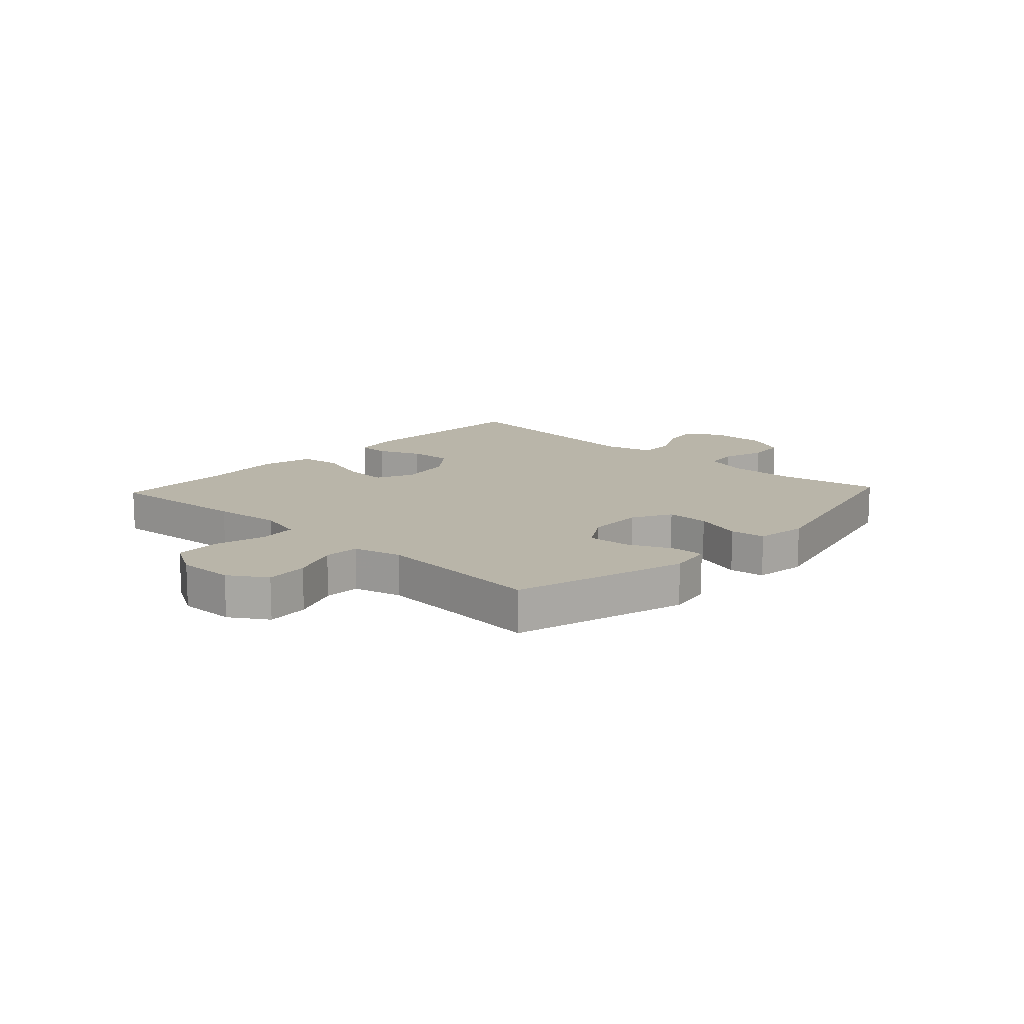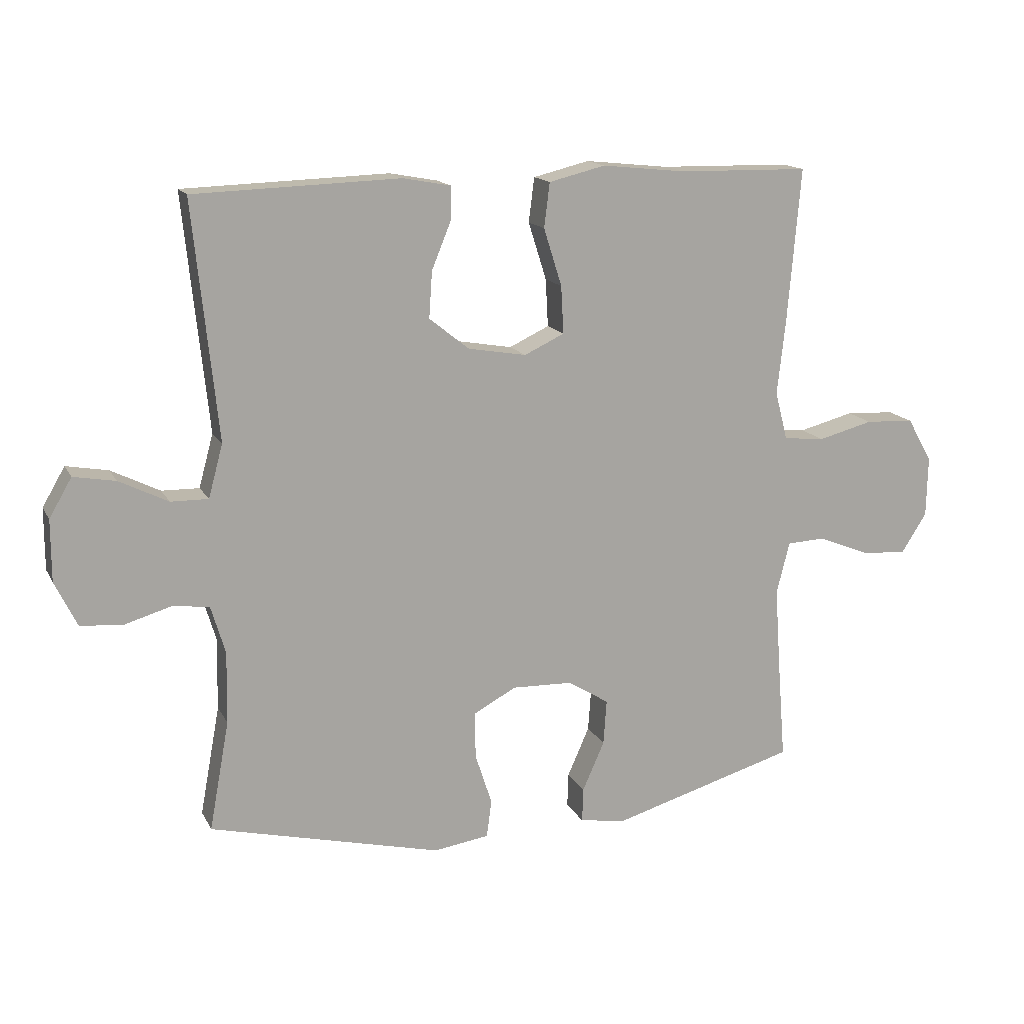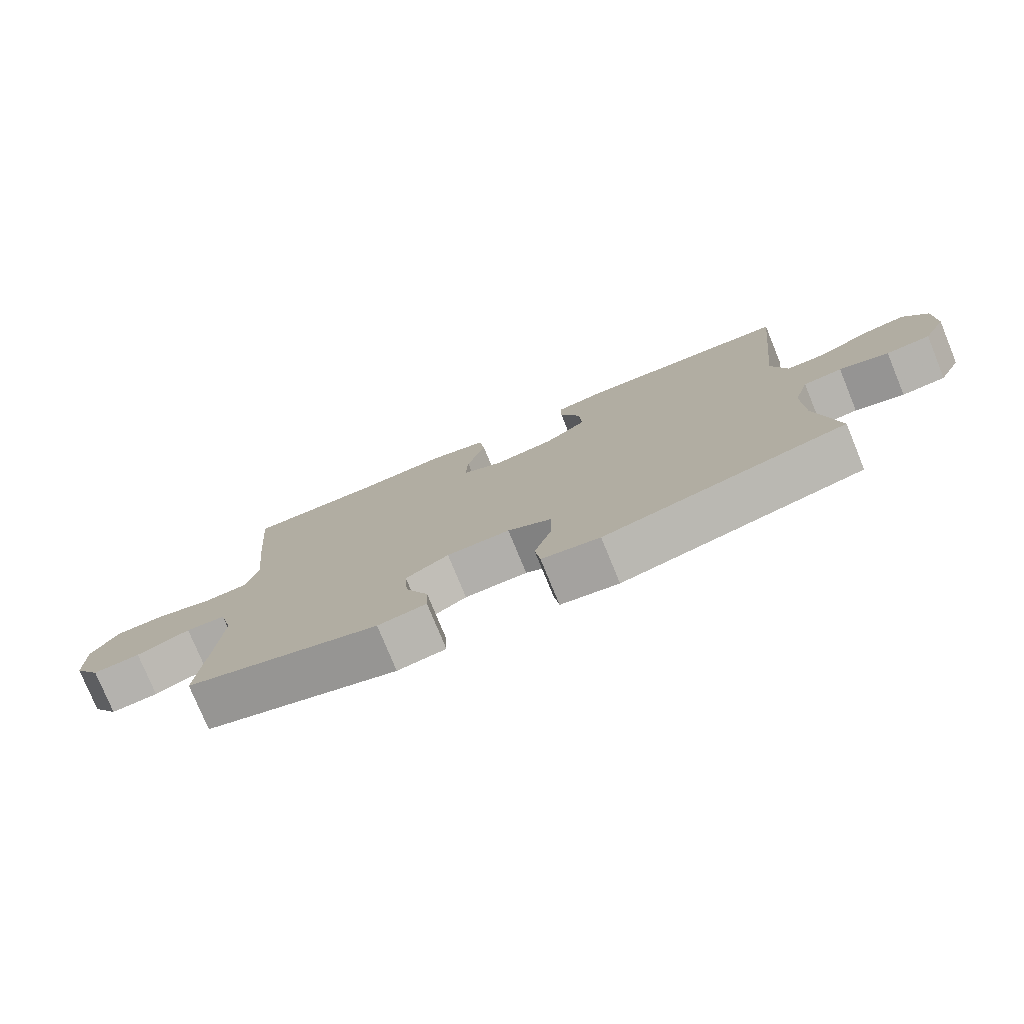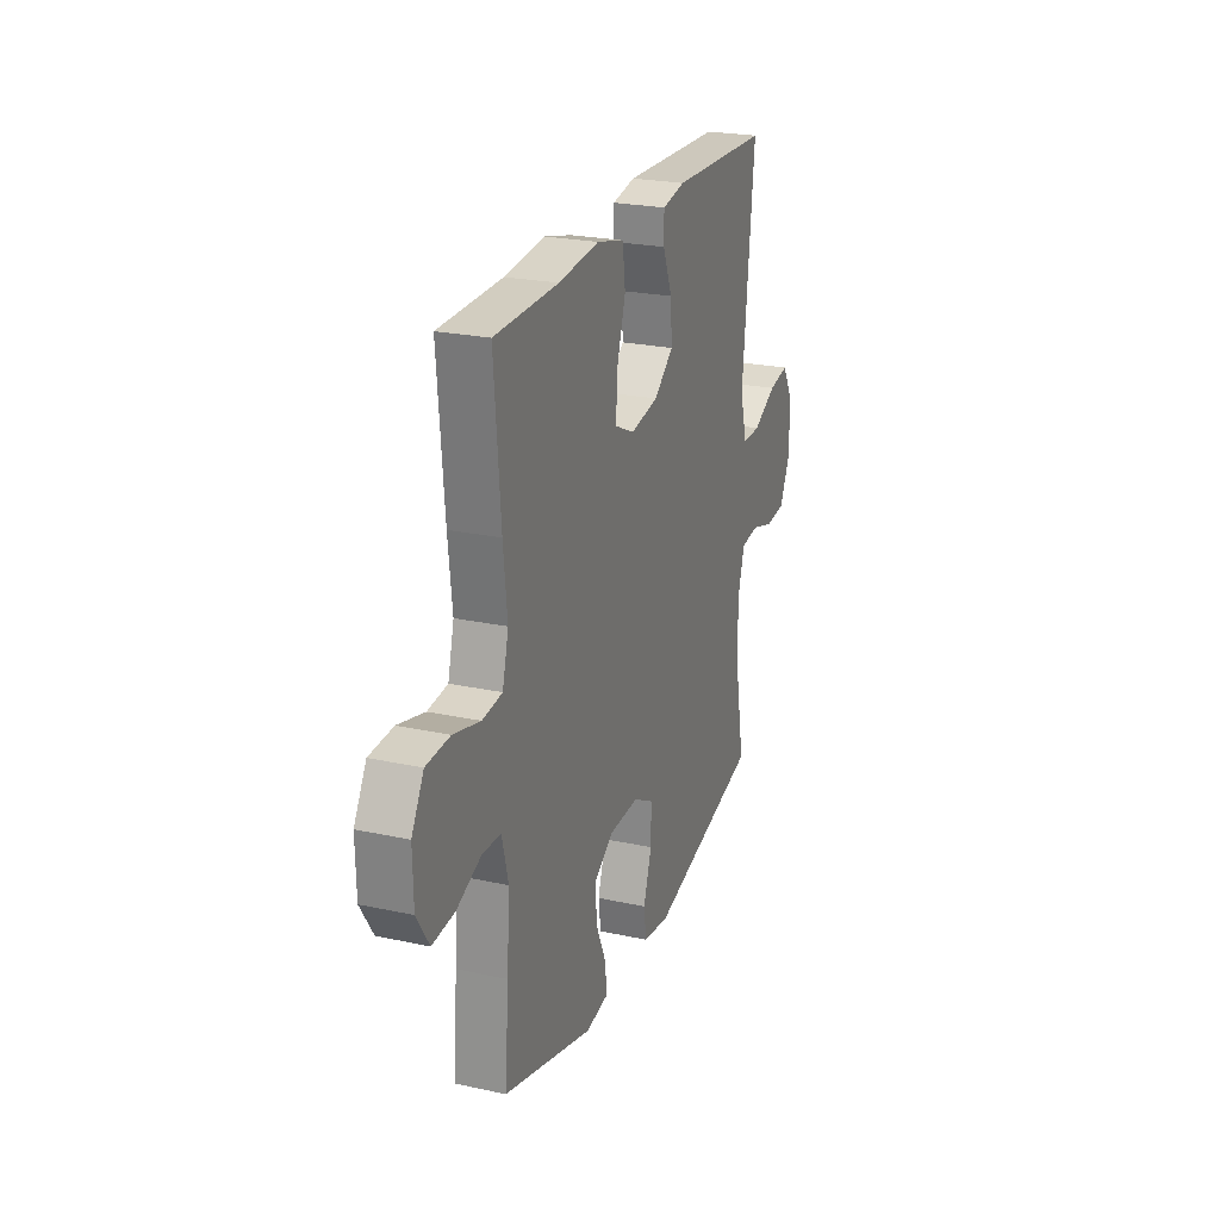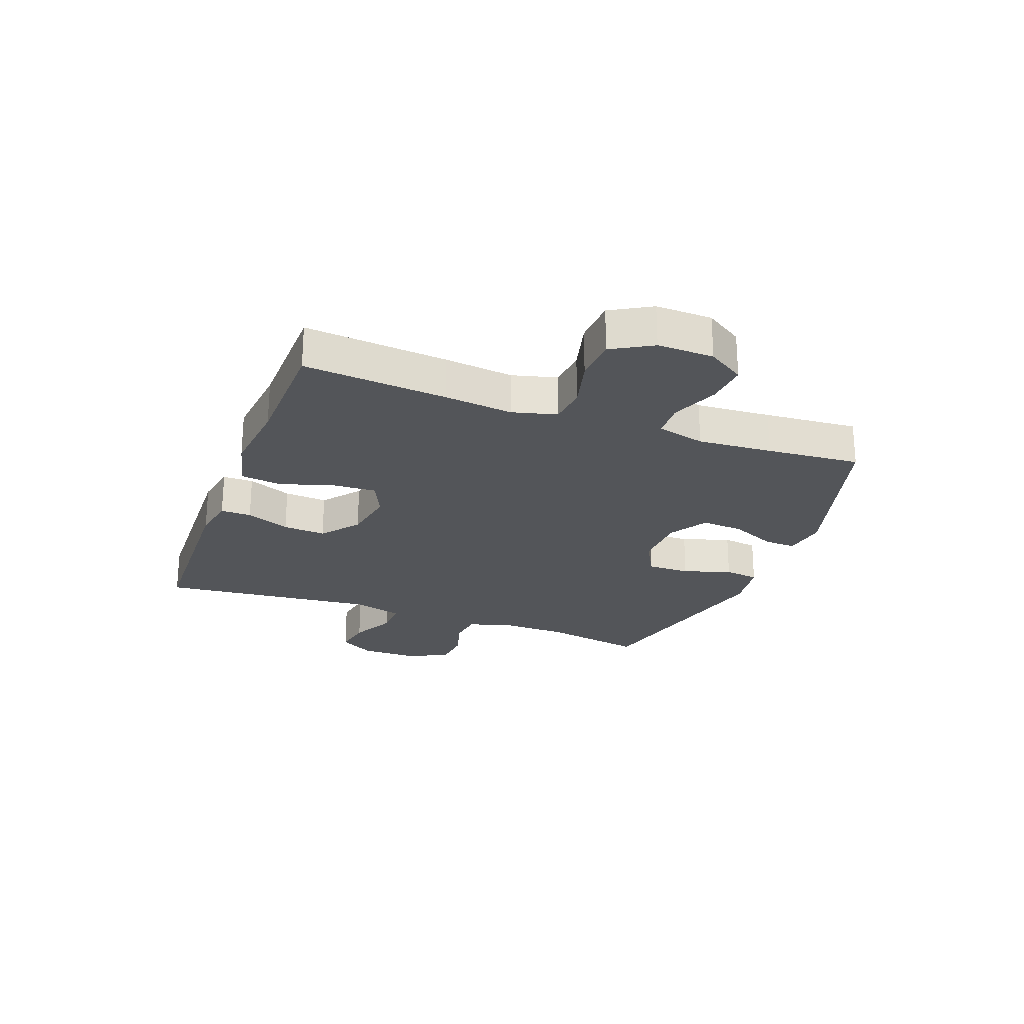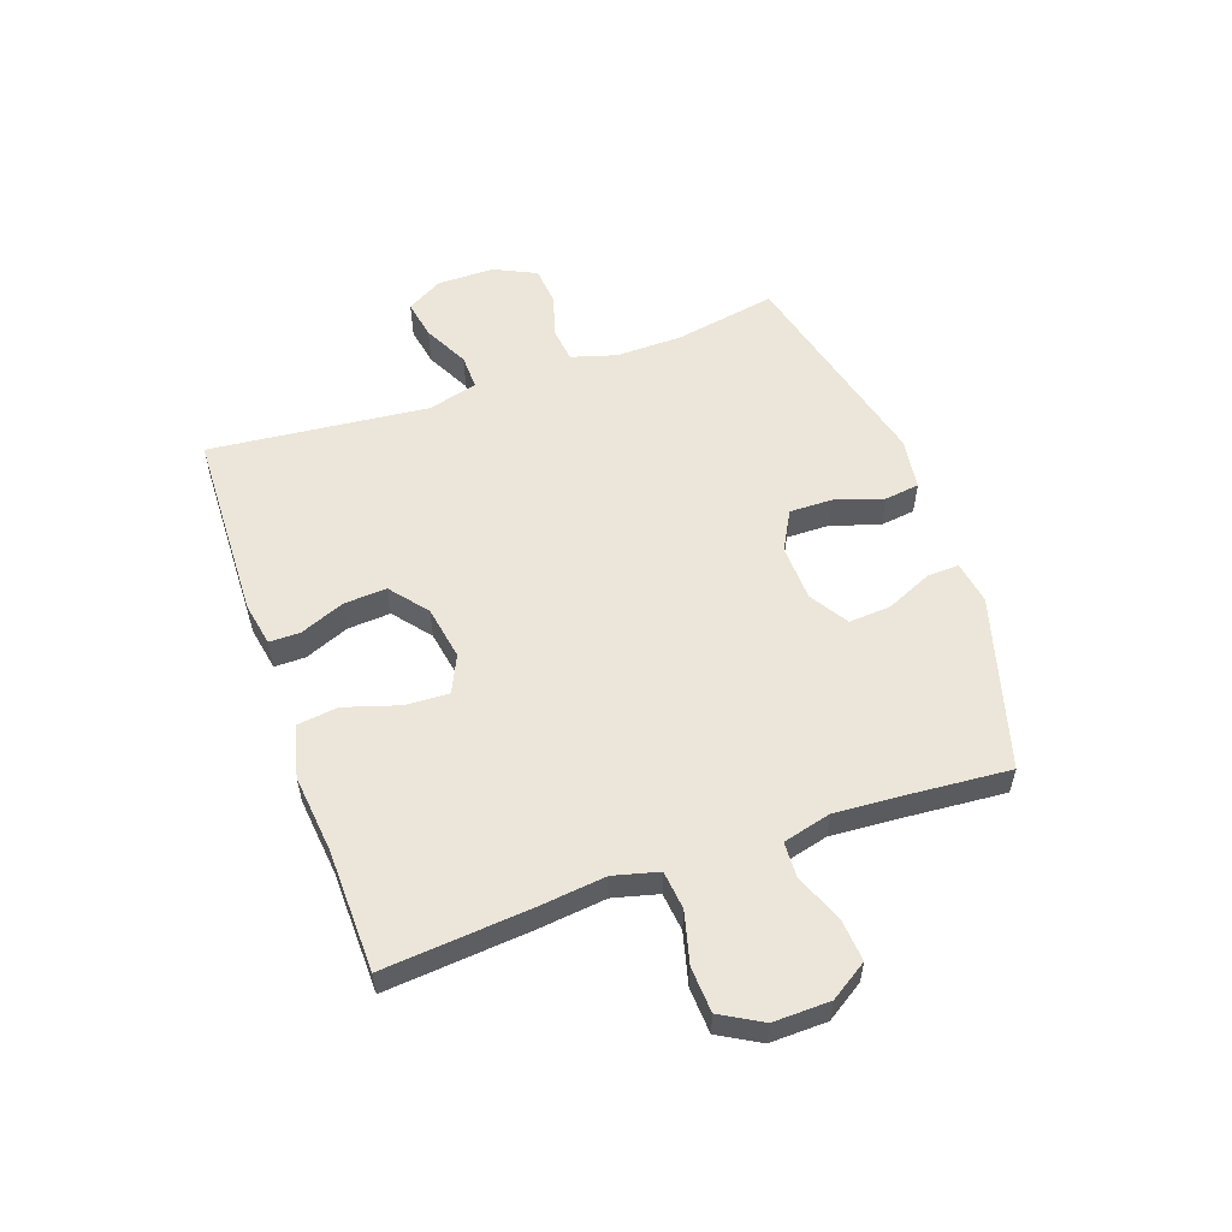
<metadata>
{"format":"obj","ext":"obj","renderer":"f3d","projection":"perspective","resolution":1024,"background":"white","views":[{"elev":13.4,"azim":133.0,"up":"+Y"},{"elev":15.1,"azim":-19.5,"up":"+Z"},{"elev":-77.5,"azim":-157.7,"up":"+Z"},{"elev":23.8,"azim":109.9,"up":"+Z"},{"elev":-24.3,"azim":69.5,"up":"+Y"},{"elev":55.6,"azim":70.5,"up":"+Y"}]}
</metadata>
<code>
v -0.5 0.07 -0.5
v -0.468 0.07 -0.325
v -0.466 0.07 -0.21
v -0.489 0.07 -0.133
v -0.548 0.07 -0.126
v -0.623 0.07 -0.148
v -0.69 0.07 -0.142
v -0.725 0.07 -0.07
v -0.725 0.07 0.028
v -0.689 0.07 0.09
v -0.622 0.07 0.078
v -0.544 0.07 0.039
v -0.484 0.07 0.038
v -0.461 0.07 0.123
v -0.5 0.07 0.5
v -0.171 0.07 0.511
v -0.095 0.07 0.497
v -0.095 0.07 0.444
v -0.126 0.07 0.368
v -0.131 0.07 0.294
v -0.067 0.07 0.243
v 0.026 0.07 0.227
v 0.09 0.07 0.257
v 0.086 0.07 0.333
v 0.057 0.07 0.425
v 0.066 0.07 0.496
v 0.156 0.07 0.518
v 0.29 0.07 0.504
v 0.5 0.07 0.5
v 0.479 0.07 0.252
v 0.466 0.07 0.134
v 0.486 0.07 0.057
v 0.552 0.07 0.05
v 0.64 0.07 0.073
v 0.718 0.07 0.069
v 0.758 0.07 -0.001
v 0.756 0.07 -0.098
v 0.715 0.07 -0.162
v 0.642 0.07 -0.156
v 0.56 0.07 -0.123
v 0.499 0.07 -0.126
v 0.478 0.07 -0.209
v 0.487 0.07 -0.338
v 0.5 0.07 -0.5
v 0.203 0.07 -0.586
v 0.129 0.07 -0.574
v 0.131 0.07 -0.519
v 0.166 0.07 -0.44
v 0.171 0.07 -0.368
v 0.105 0.07 -0.327
v 0.008 0.07 -0.324
v -0.06 0.07 -0.361
v -0.059 0.07 -0.435
v -0.032 0.07 -0.518
v -0.04 0.07 -0.578
v -0.129 0.07 -0.591
v -0.5 0 -0.5
v -0.468 0 -0.325
v -0.466 0 -0.21
v -0.489 0 -0.133
v -0.548 0 -0.126
v -0.623 0 -0.148
v -0.69 0 -0.142
v -0.725 0 -0.07
v -0.725 0 0.028
v -0.689 0 0.09
v -0.622 0 0.078
v -0.544 0 0.039
v -0.484 0 0.038
v -0.461 0 0.123
v -0.5 0 0.5
v -0.171 0 0.511
v -0.095 0 0.497
v -0.095 0 0.444
v -0.126 0 0.368
v -0.131 0 0.294
v -0.067 0 0.243
v 0.026 0 0.227
v 0.09 0 0.257
v 0.086 0 0.333
v 0.057 0 0.425
v 0.066 0 0.496
v 0.156 0 0.518
v 0.29 0 0.504
v 0.5 0 0.5
v 0.479 0 0.252
v 0.466 0 0.134
v 0.486 0 0.057
v 0.552 0 0.05
v 0.64 0 0.073
v 0.718 0 0.069
v 0.758 0 -0.001
v 0.756 0 -0.098
v 0.715 0 -0.162
v 0.642 0 -0.156
v 0.56 0 -0.123
v 0.499 0 -0.126
v 0.478 0 -0.209
v 0.487 0 -0.338
v 0.5 0 -0.5
v 0.203 0 -0.586
v 0.129 0 -0.574
v 0.131 0 -0.519
v 0.166 0 -0.44
v 0.171 0 -0.368
v 0.105 0 -0.327
v 0.008 0 -0.324
v -0.06 0 -0.361
v -0.059 0 -0.435
v -0.032 0 -0.518
v -0.04 0 -0.578
v -0.129 0 -0.591
f 53 54 55 56
f 52 53 56 1
f 51 52 1 2
f 45 46 47 48
f 43 44 45 48
f 42 43 48 49
f 41 42 49 50
f 37 38 39 40
f 37 40 41
f 36 37 41
f 33 34 35 36
f 32 33 36 41
f 31 32 41 50
f 28 29 30 31
f 24 25 26 27
f 23 24 27 28
f 16 17 18 19
f 14 15 16 19
f 13 14 19 20
f 9 10 11 12
f 9 12 13
f 8 9 13
f 5 6 7 8
f 4 5 8 13
f 3 4 13 20
f 51 2 3 20
f 23 28 31 50
f 22 23 50 51
f 21 22 51
f 20 21 51
f 112 111 110 109
f 57 112 109 108
f 58 57 108 107
f 104 103 102 101
f 104 101 100 99
f 105 104 99 98
f 106 105 98 97
f 96 95 94 93
f 97 96 93
f 97 93 92
f 92 91 90 89
f 97 92 89 88
f 106 97 88 87
f 87 86 85 84
f 83 82 81 80
f 84 83 80 79
f 75 74 73 72
f 75 72 71 70
f 76 75 70 69
f 68 67 66 65
f 69 68 65
f 69 65 64
f 64 63 62 61
f 69 64 61 60
f 76 69 60 59
f 76 59 58 107
f 106 87 84 79
f 107 106 79 78
f 107 78 77
f 107 77 76
f 1 57 58 2
f 2 58 59 3
f 3 59 60 4
f 4 60 61 5
f 5 61 62 6
f 6 62 63 7
f 7 63 64 8
f 8 64 65 9
f 9 65 66 10
f 10 66 67 11
f 11 67 68 12
f 12 68 69 13
f 13 69 70 14
f 14 70 71 15
f 15 71 72 16
f 16 72 73 17
f 17 73 74 18
f 18 74 75 19
f 19 75 76 20
f 20 76 77 21
f 21 77 78 22
f 22 78 79 23
f 23 79 80 24
f 24 80 81 25
f 25 81 82 26
f 26 82 83 27
f 27 83 84 28
f 28 84 85 29
f 29 85 86 30
f 30 86 87 31
f 31 87 88 32
f 32 88 89 33
f 33 89 90 34
f 34 90 91 35
f 35 91 92 36
f 36 92 93 37
f 37 93 94 38
f 38 94 95 39
f 39 95 96 40
f 40 96 97 41
f 41 97 98 42
f 42 98 99 43
f 43 99 100 44
f 44 100 101 45
f 45 101 102 46
f 46 102 103 47
f 47 103 104 48
f 48 104 105 49
f 49 105 106 50
f 50 106 107 51
f 51 107 108 52
f 52 108 109 53
f 53 109 110 54
f 54 110 111 55
f 55 111 112 56
f 56 112 57 1

</code>
